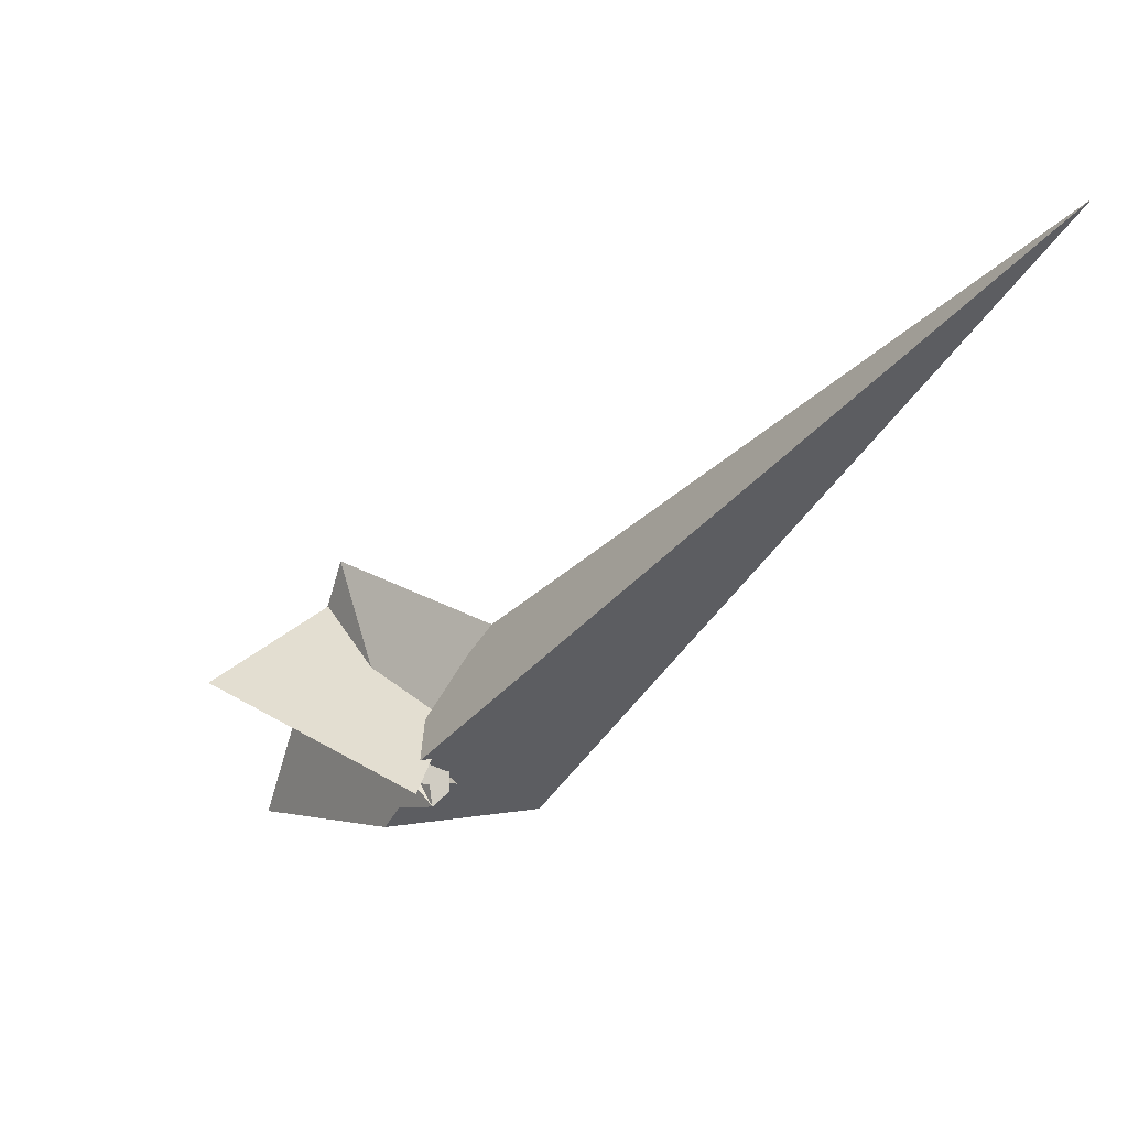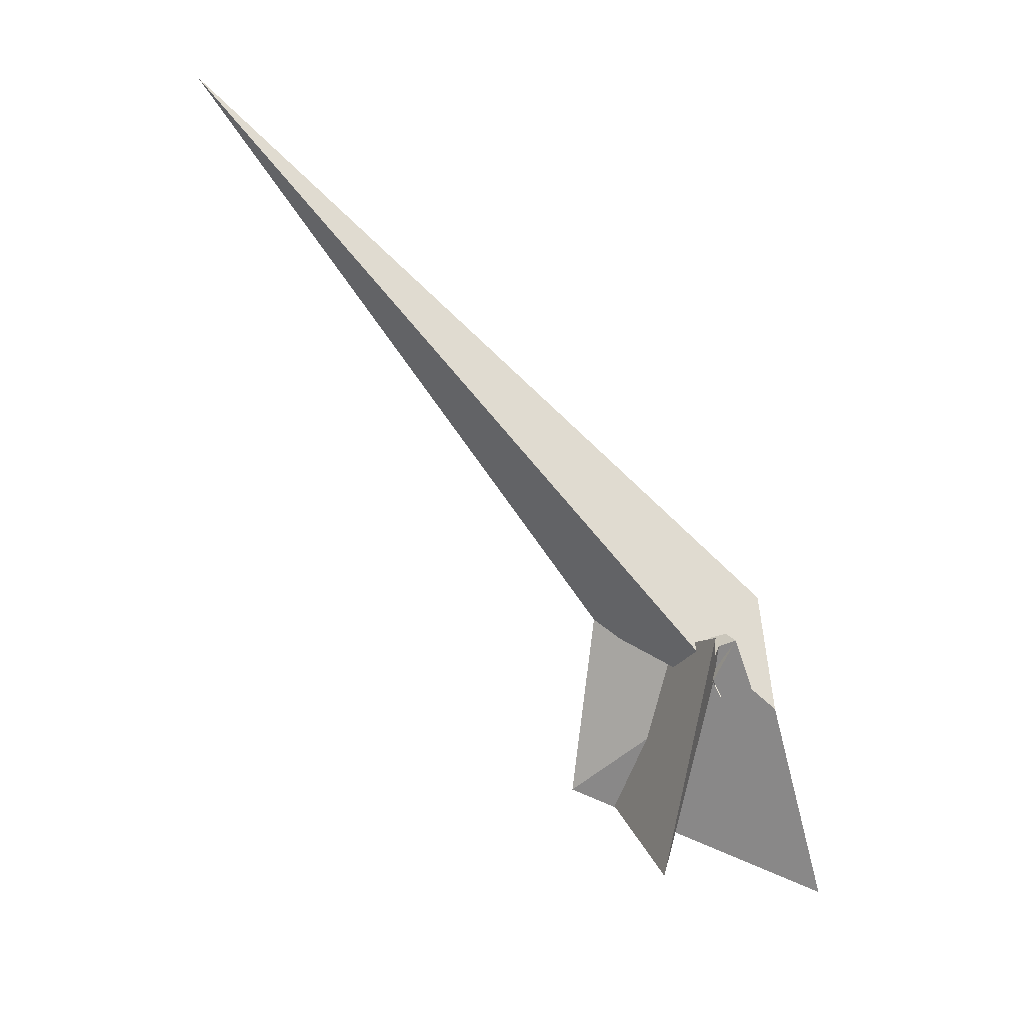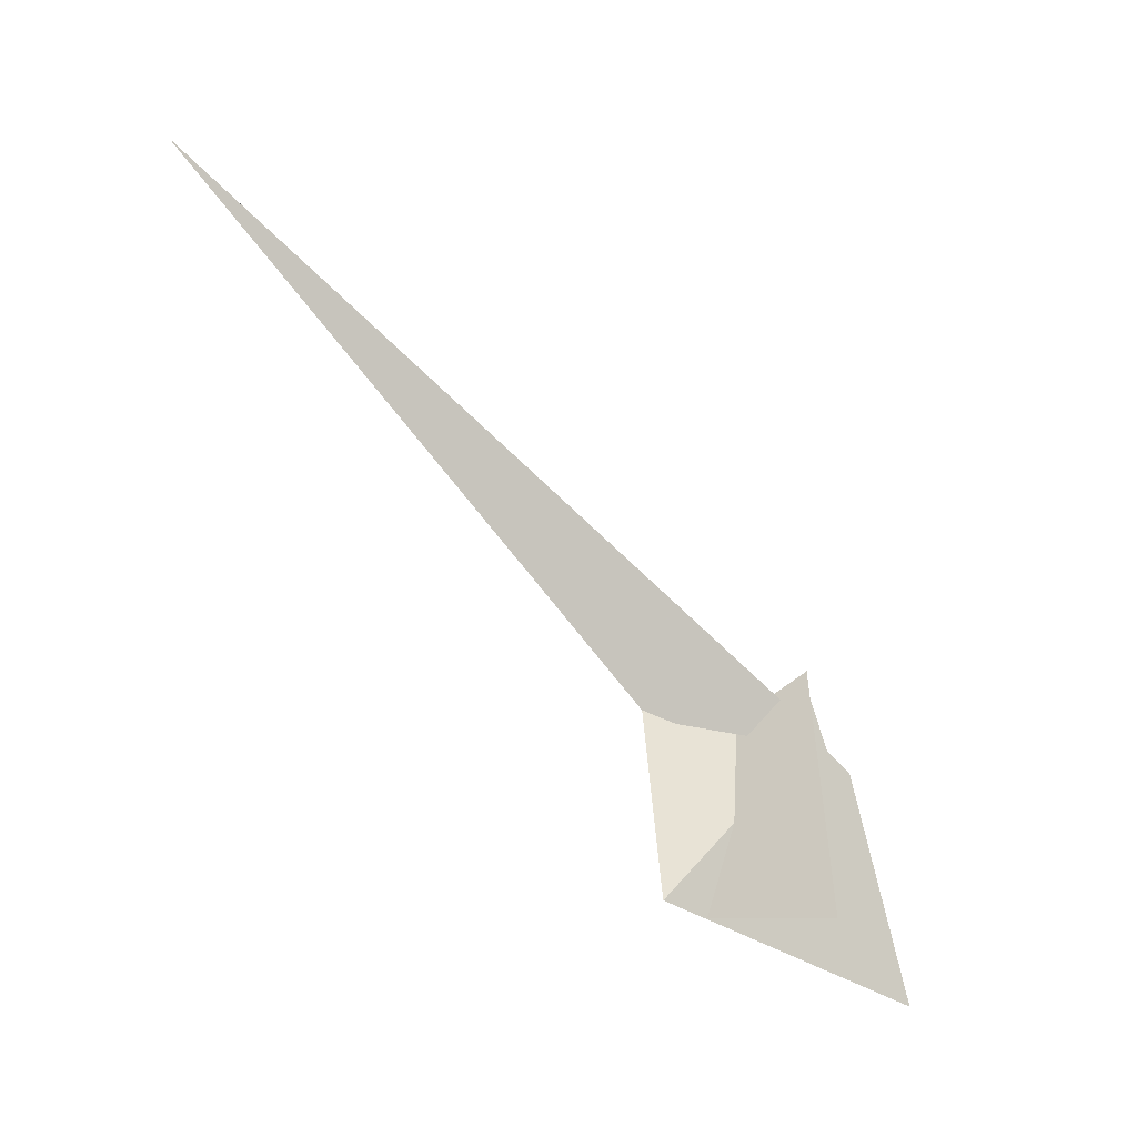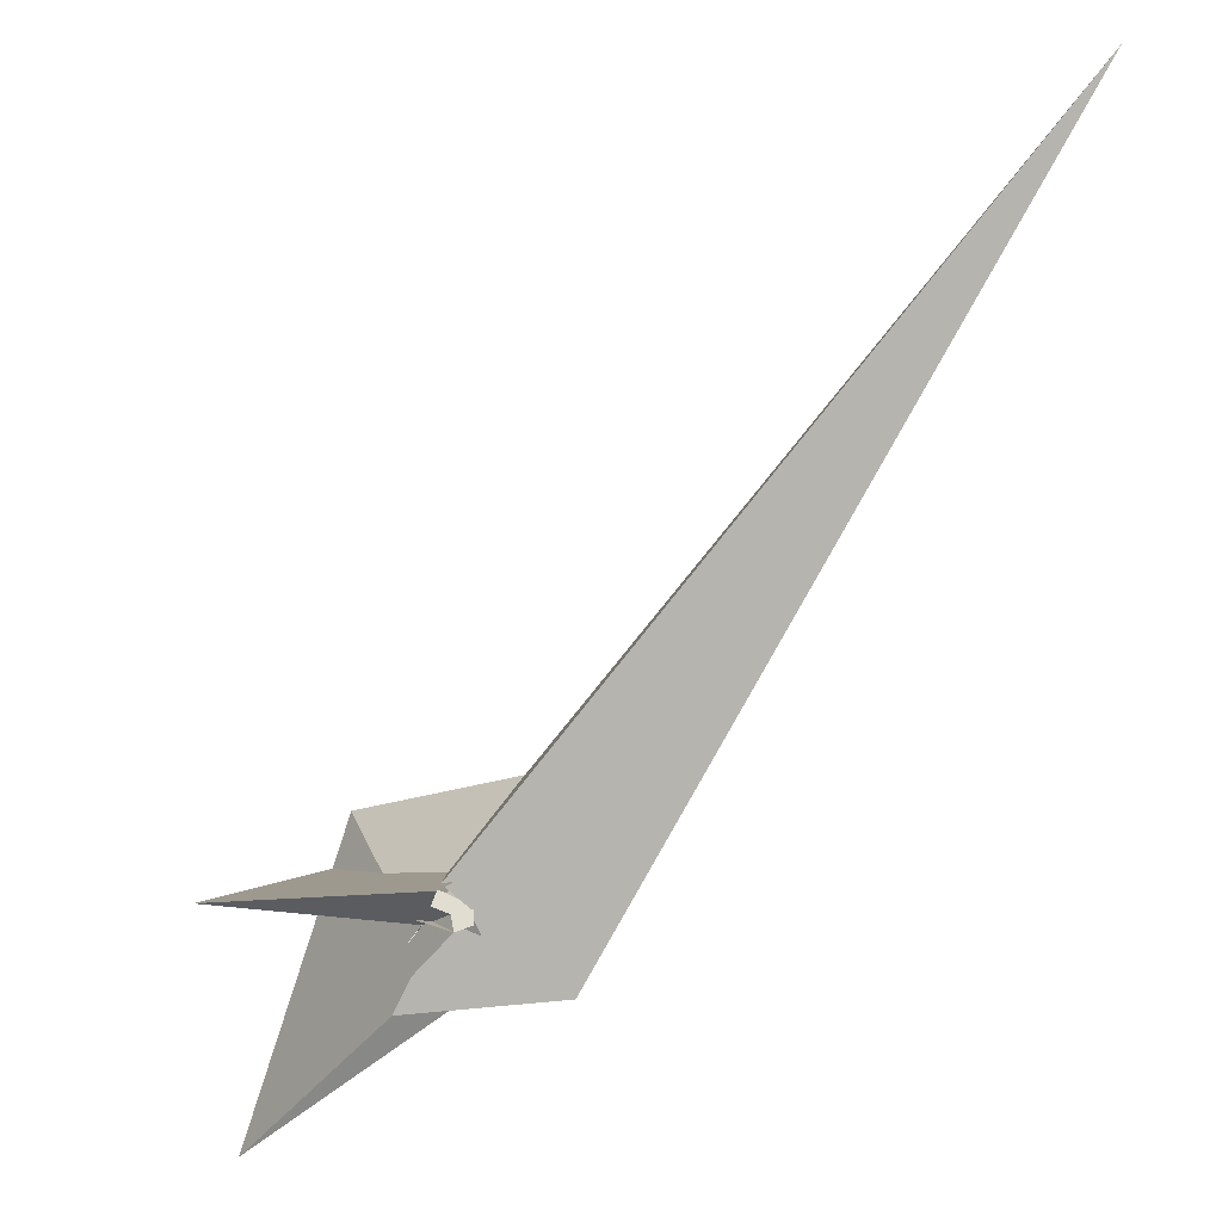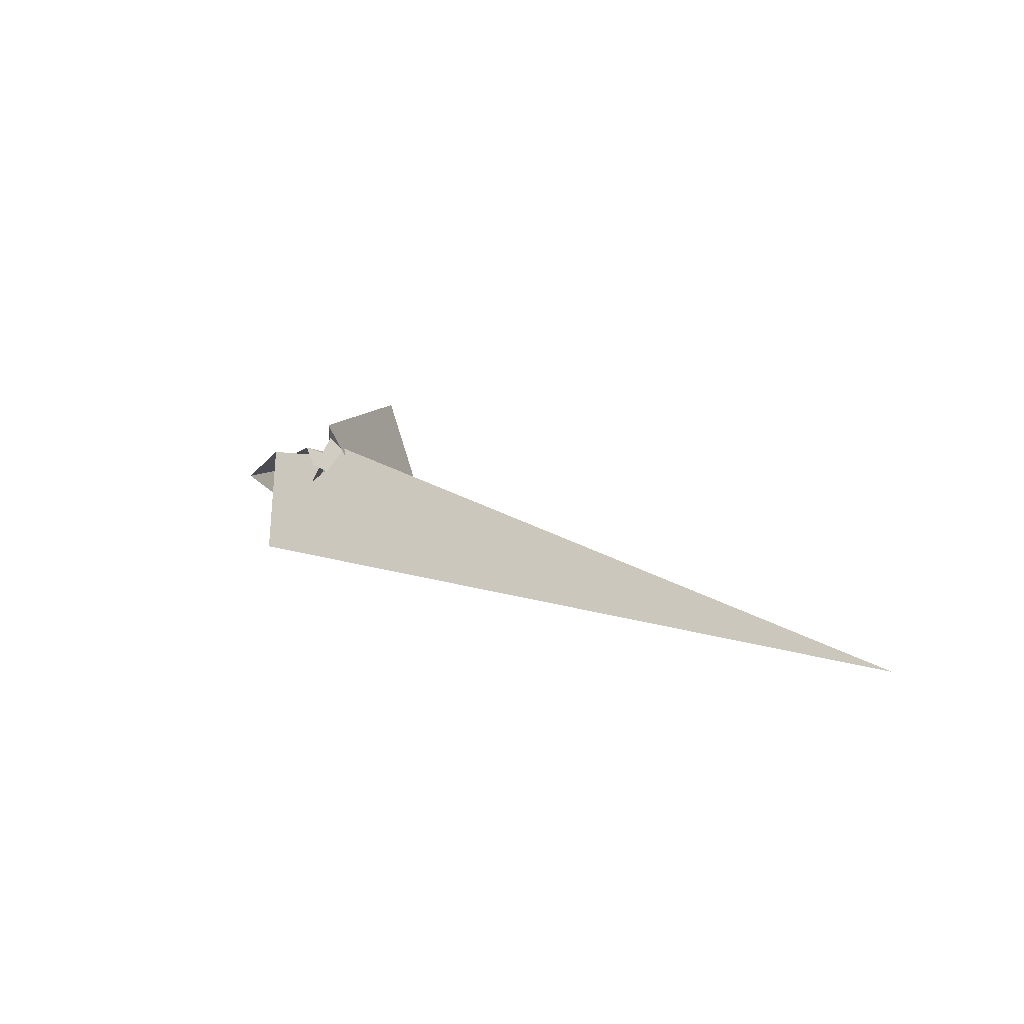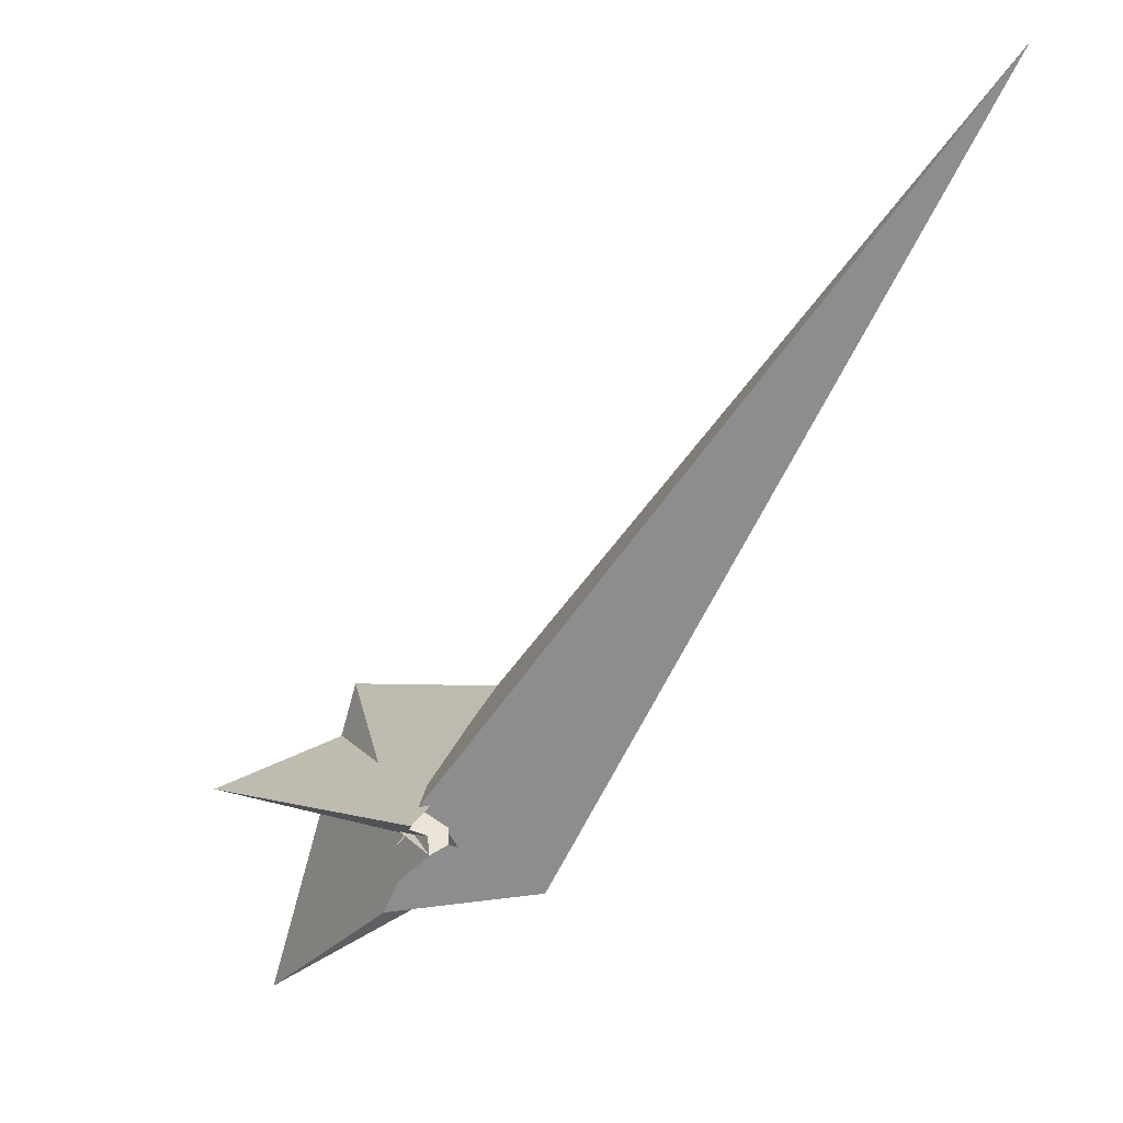
<metadata>
{"format":"obj","ext":"obj","renderer":"f3d","projection":"perspective","resolution":1024,"background":"white","views":[{"elev":16.6,"azim":149.5,"up":"+Z"},{"elev":26.8,"azim":93.3,"up":"+Y"},{"elev":-9.7,"azim":54.9,"up":"+Y"},{"elev":-25.7,"azim":147.4,"up":"+Z"},{"elev":78.8,"azim":-83.6,"up":"+Y"},{"elev":-9.8,"azim":153.2,"up":"+Z"}]}
</metadata>
<code>
v 1.54 10.53 3.221
v 7.793 12.98 8.54
v 12.17 -4.655 1.543
v 4.091 3.333 0.8542
v -14.55 1.384 -12.03
v 17.76 -99.63 -47.5
v -33.78 11.09 -18.83
v 8.972 -3.807 -0.008443
v 6.885 -2.675 -0.7031
v 10.82 7.293 7.31
v 6.615 14.37 8.565
v -15.42 2.568 9.941
v -14.38 3.075 9.208
v -15.37 3.669 -7.625
v -12.64 3.131 20.93
v -3.698 8.681 -4.7
v 6.637 12.08 14.88
v 7.378 12.78 8.795
v -11.52 2.586 38
v 1.505 10.66 0.8335
v 5.983 -68.09 38.28
v 8.196 -9.272 5.782
v 52.25 -68.4 17.87
v 5.946 6.677 -1.763
v 9.397 15.31 -7.923
v 8.987 4.984 -2.208
v 2.397 14.27 -4.252
v -14.83 1.927 -7.324
v 3.682 -62 55.99
v -85.61 212.9 212.3
v -17.84 7.533 48.71
v -15.72 2.605 22.67
v -19.48 16.56 -3.555
v 9.002 -10.14 0.5356
v 8.471 -9.457 5.326
v 12.39 -14.09 -24.91
v -12.44 3.034 21.06
v -0.9861 -3.32 18.25
v 8.681 12.05 -1.432
v 15.93 10.01 0.8214
v 18.66 21.65 0.6216
v 6.632 -33.91 25.79
v 11.62 11.29 7.447
v 0.9149 11.47 1.542
f 1 2 11 7 5 6 8 9 4 3 10
f 1 2 18 17 19 20 16 14 12 13 15
f 3 4 27 25 26 24 23 21 12 13 22
f 5 6 29 31 30 33 32 21 12 14 28
f 5 7 36 35 22 13 15 37 38 34 28
f 8 9 34 28 14 16 24 23 41 40 39
f 6 8 39 25 26 36 35 17 18 42 29
f 3 10 40 41 43 30 31 19 17 35 22
f 1 10 40 39 25 27 44 33 32 37 15
f 2 11 43 41 23 21 32 37 38 42 18
f 7 11 43 30 33 44 20 16 24 26 36
f 4 9 34 38 42 29 31 19 20 44 27

</code>
